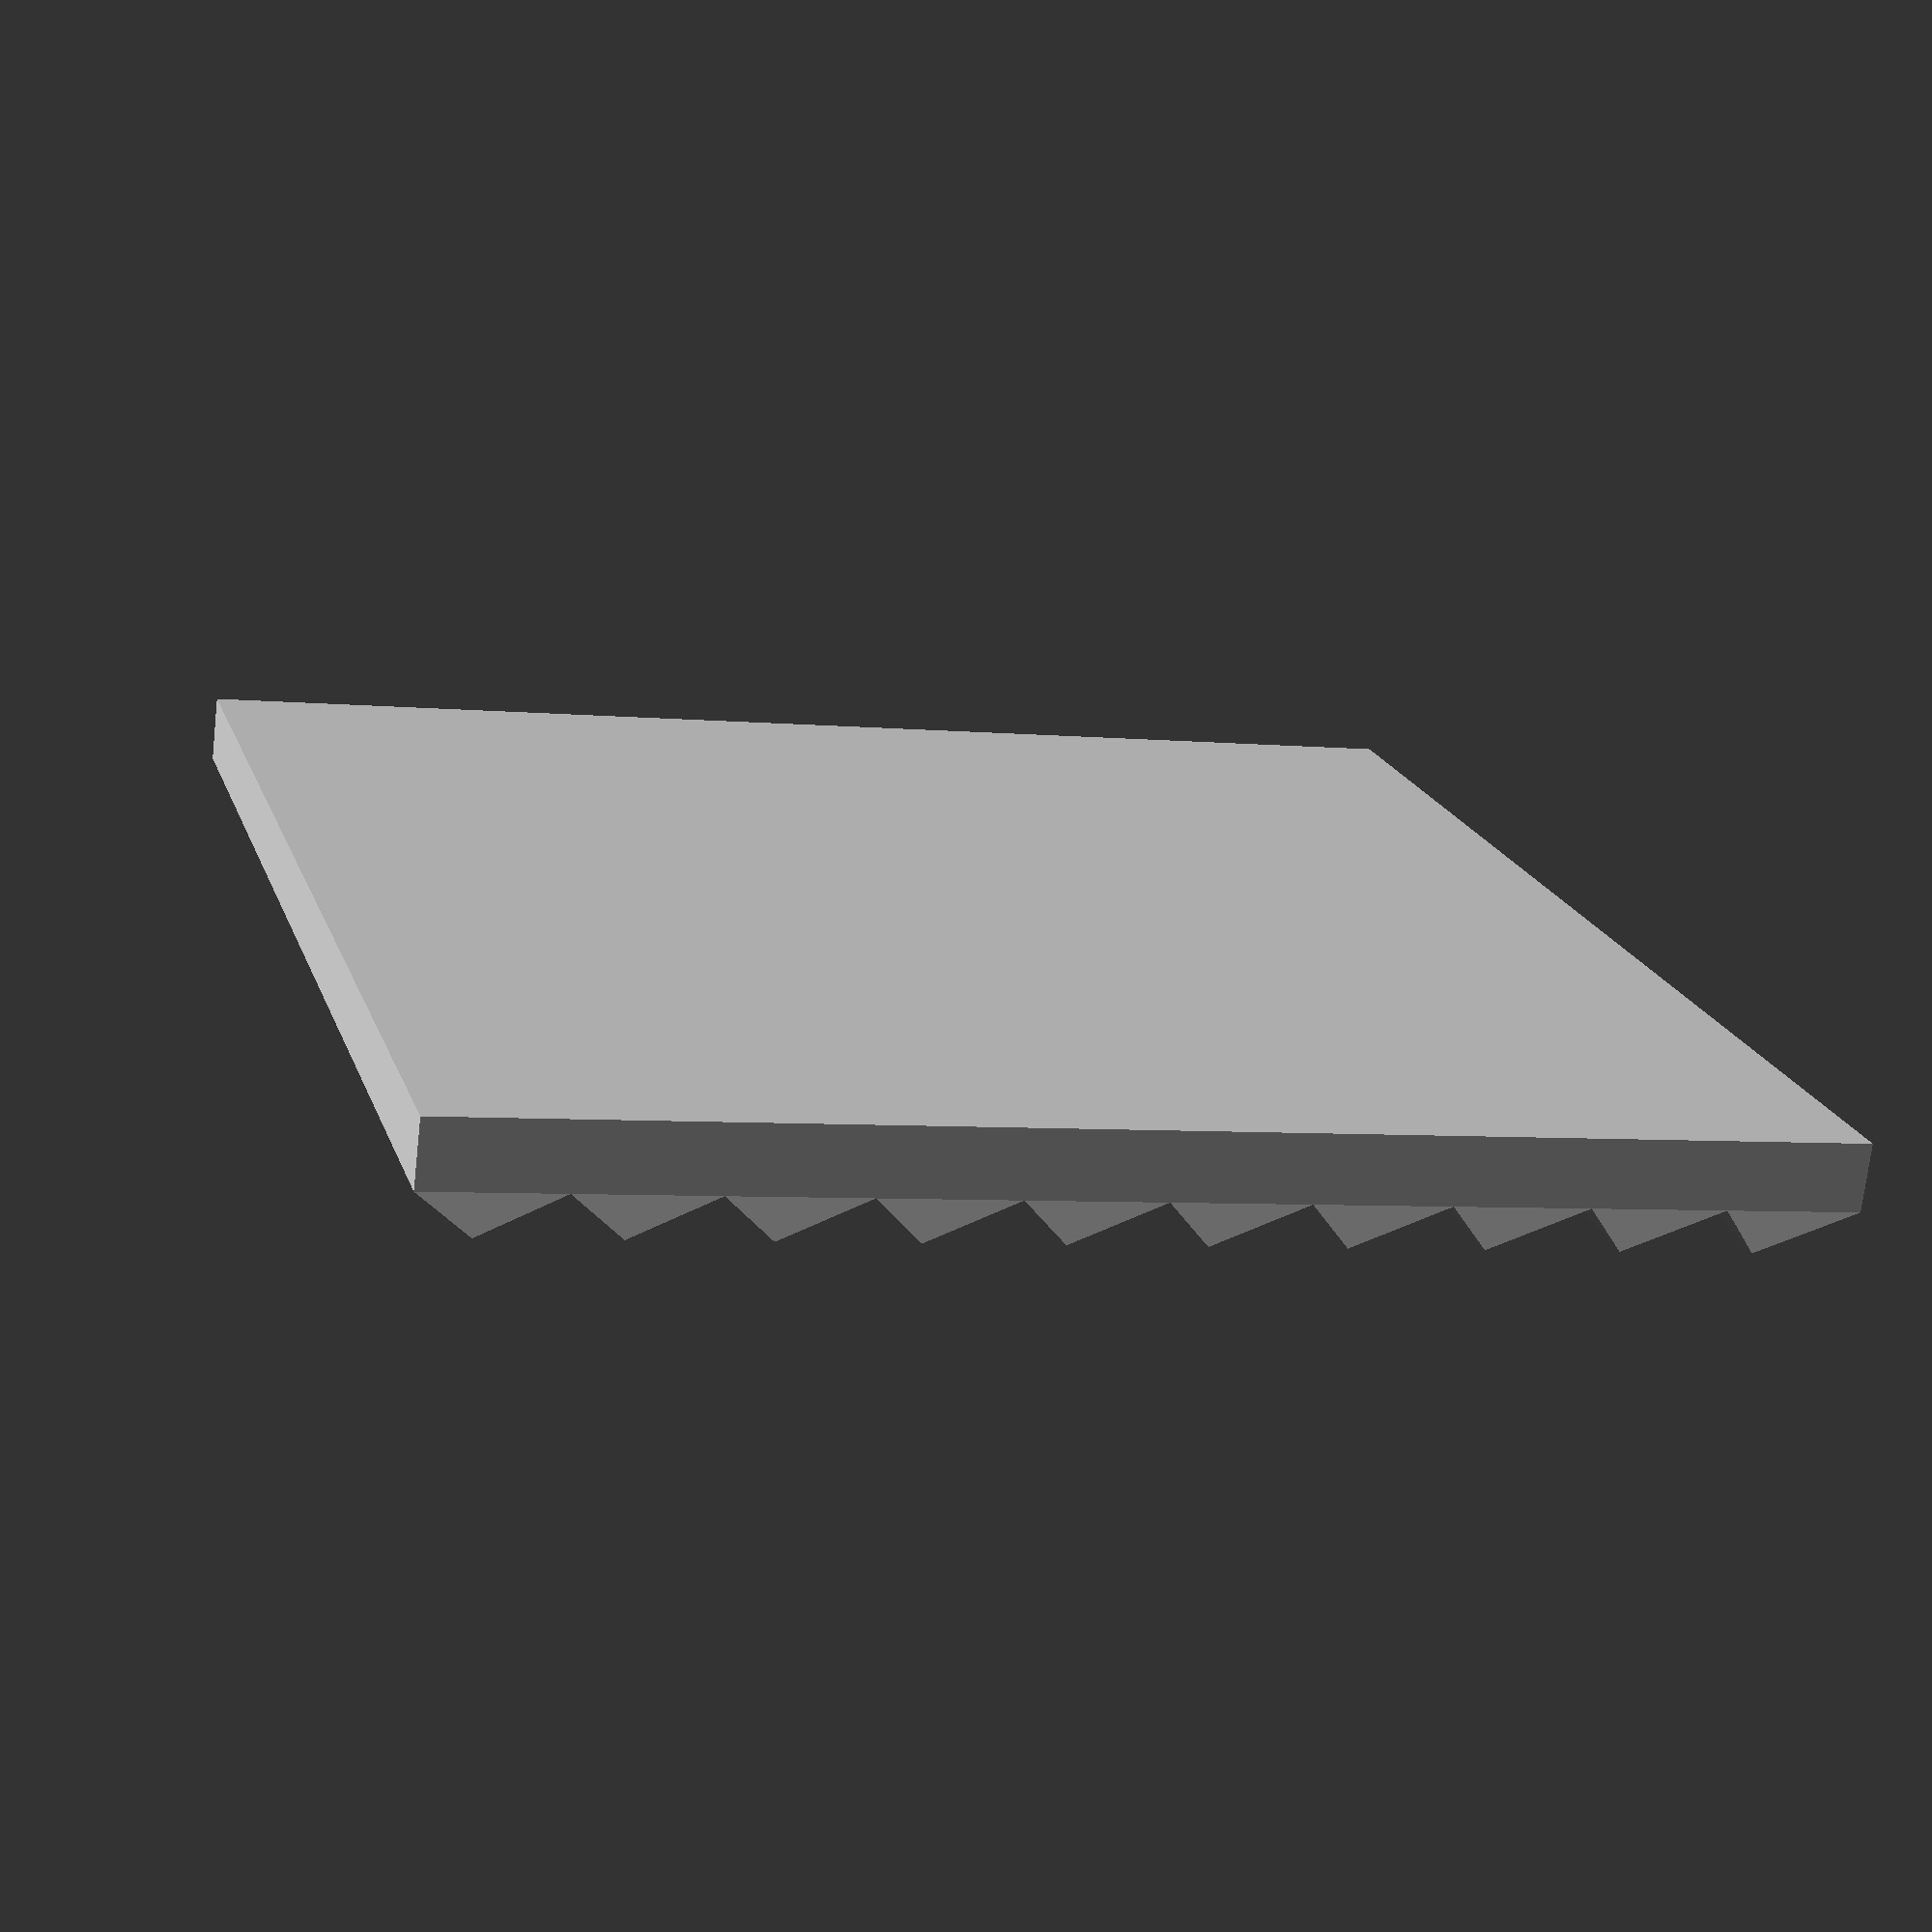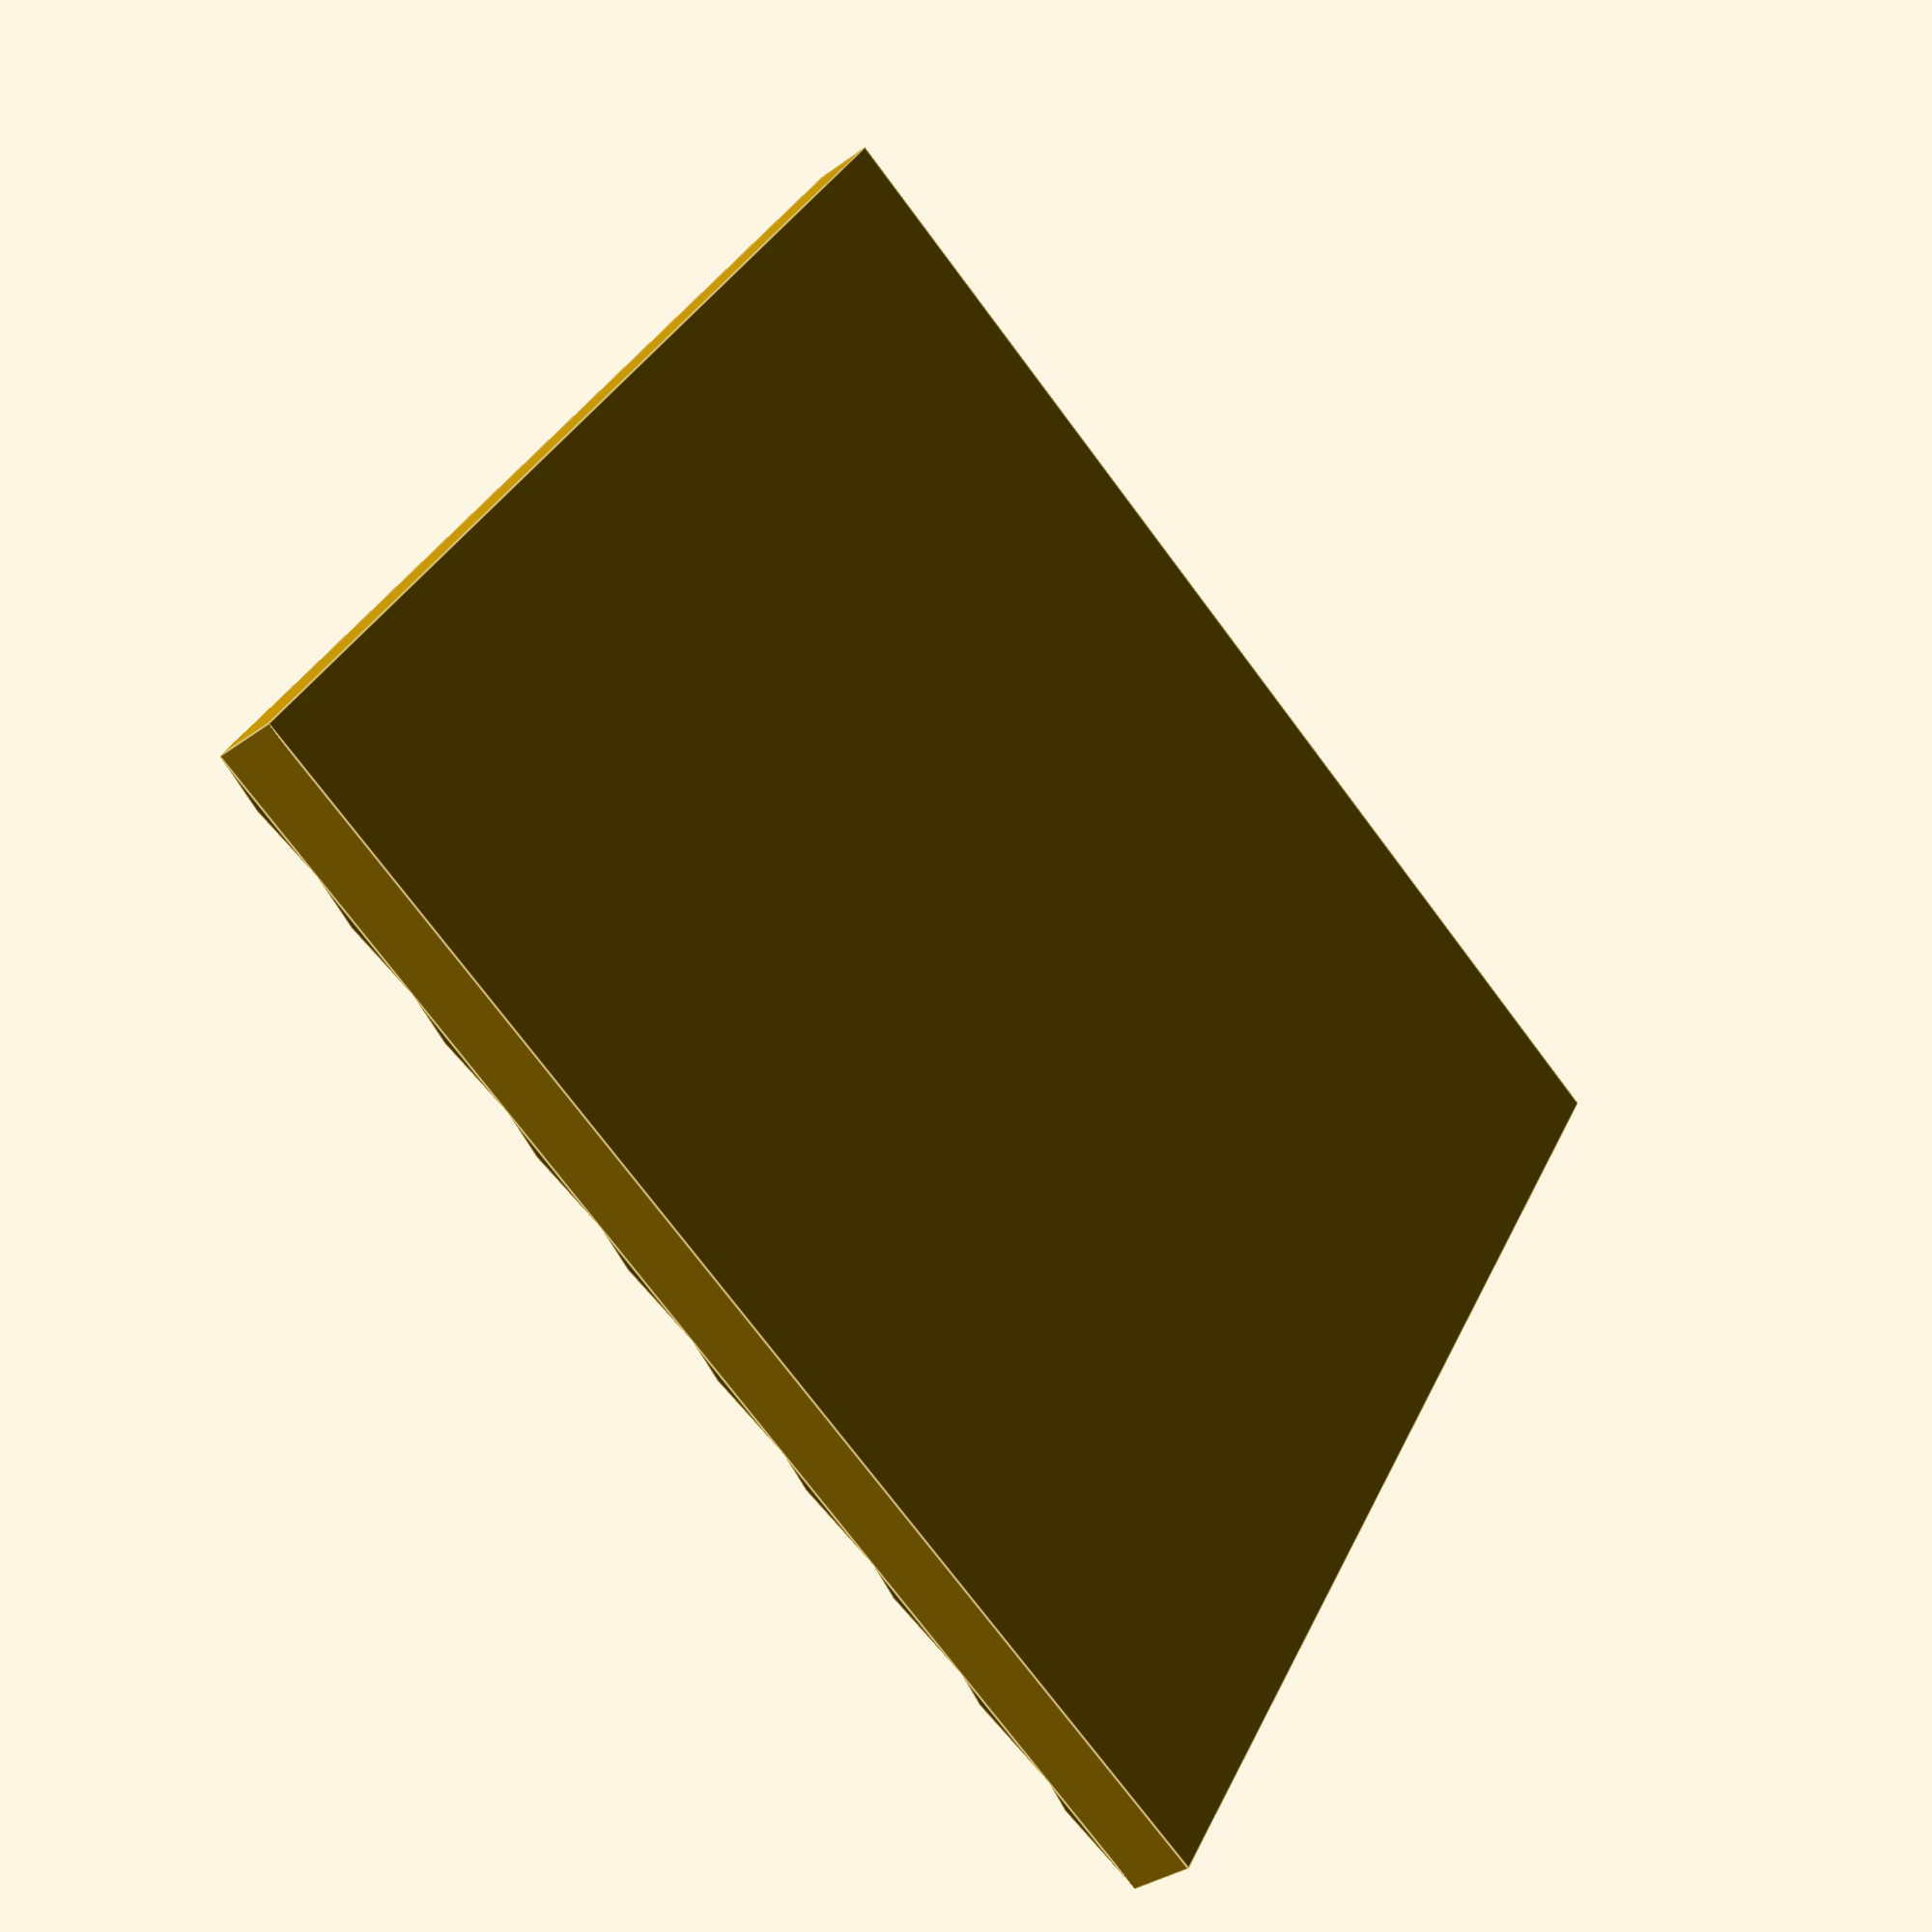
<openscad>
module tri (d, x, y) {
  translate ([x, y, 0])
    polyhedron (
      points = [[d, d, 0], [d,-d, 0], [-d, -d, 0], [-d, d, 0], // the four points at base
                [ 0, 0, d]],                                   // the apex point 
      faces = [[0, 1, 4], [1, 2, 4], [2, 3, 4], [3, 0, 4],     // each triangle side
               [1, 0, 3], [2, 1, 3]]                           // two triangles for square base
     );
}

s = 5;
base_height = 5;

translate ([0, 0, base_height]) {
  for (x = [s:s * 2:100]) {
    for (y = [s:s * 2:100]) {
      tri (s, x, y);
    }
  }
}

cube ([100, 100, base_height]);

</openscad>
<views>
elev=253.1 azim=15.6 roll=6.6 proj=p view=wireframe
elev=213.9 azim=238.6 roll=45.5 proj=p view=edges
</views>
